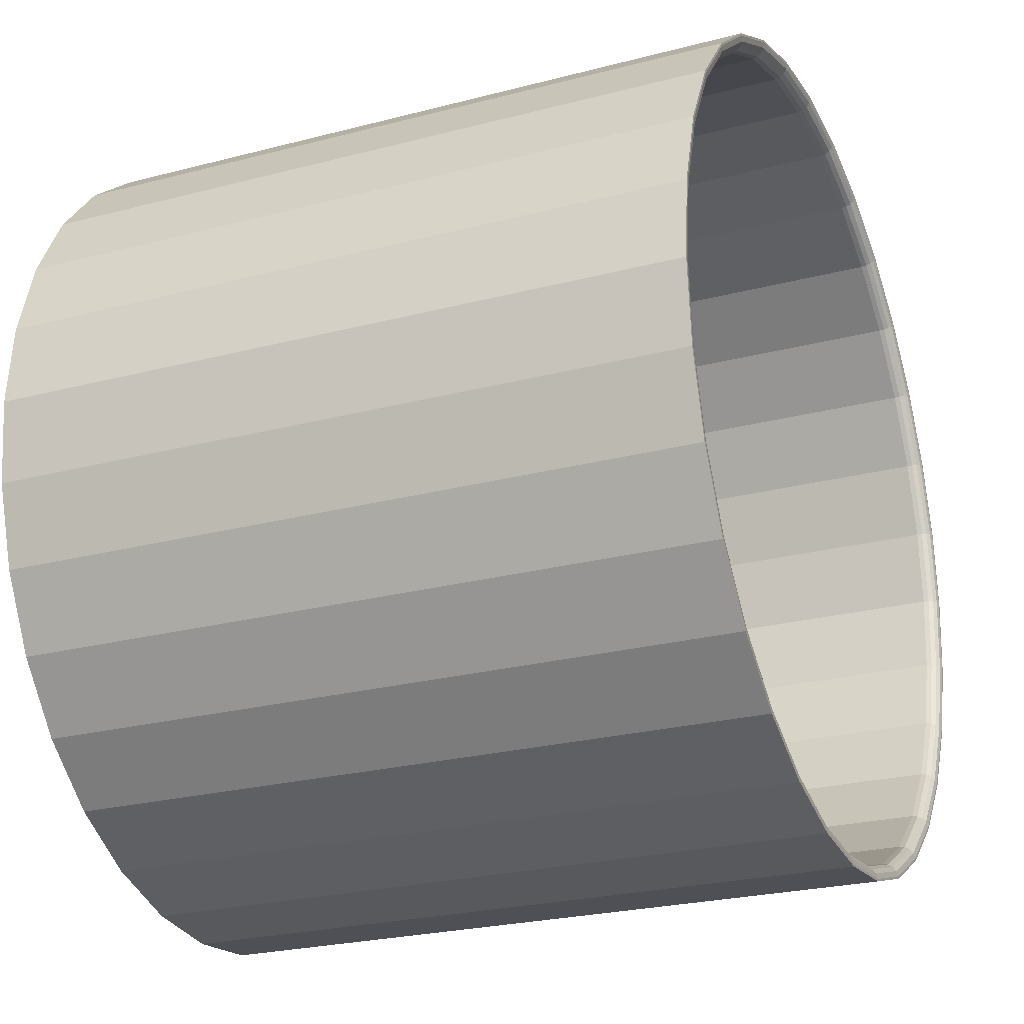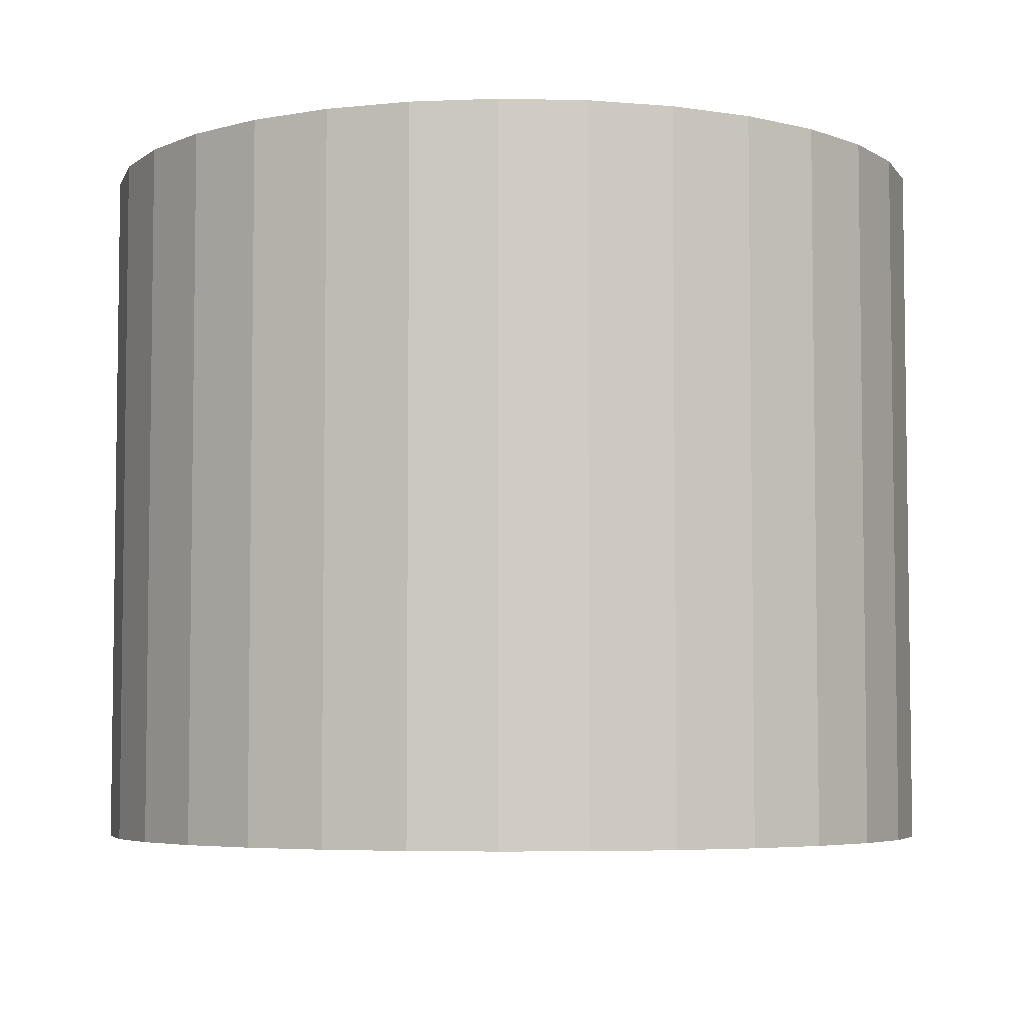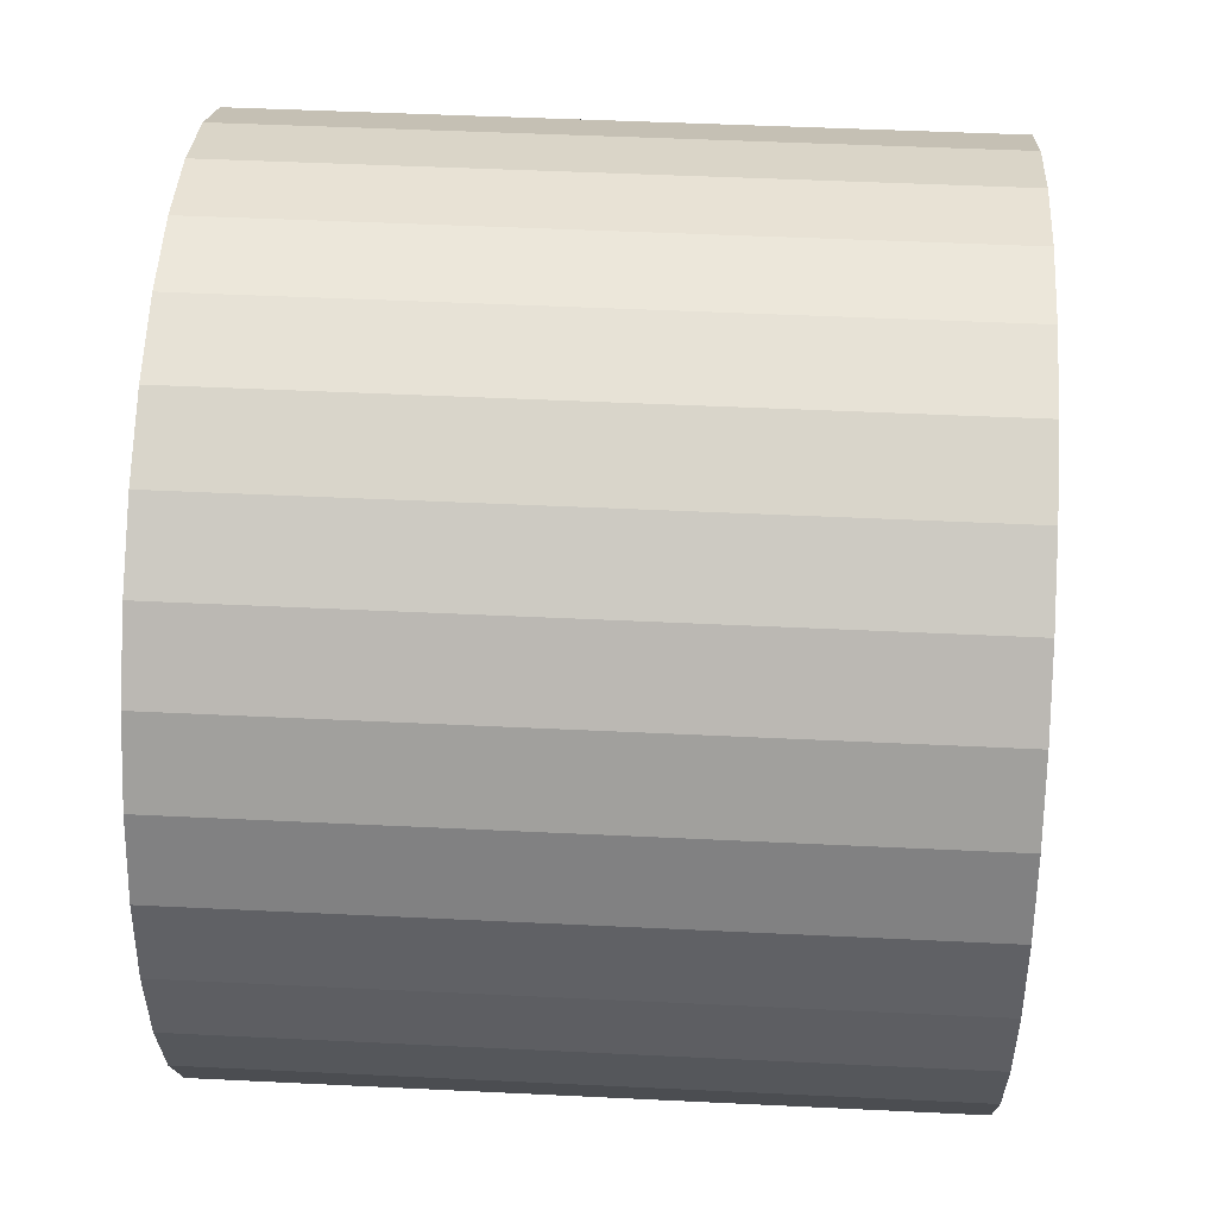
<metadata>
{"format":"obj","ext":"obj","renderer":"f3d","projection":"perspective","resolution":1024,"background":"white","views":[{"elev":-24.6,"azim":113.3,"up":"+Z"},{"elev":-5.2,"azim":125.5,"up":"+Y"},{"elev":46.1,"azim":93.2,"up":"+Z"}]}
</metadata>
<code>
o Circle
v 0 0.1 -2.6
v -0.5072 0.1 -2.55
v -0.995 0.1 -2.402
v -1.444 0.1 -2.162
v -1.838 0.1 -1.838
v -2.162 0.1 -1.444
v -2.402 0.1 -0.995
v -2.55 0.1 -0.5072
v -2.6 0.1 0
v -2.55 0.1 0.5072
v -2.402 0.1 0.995
v -2.162 0.1 1.444
v -1.838 0.1 1.838
v -1.444 0.1 2.162
v -0.995 0.1 2.402
v -0.5072 0.1 2.55
v 1e-06 0.1 2.6
v 0.5072 0.1 2.55
v 0.995 0.1 2.402
v 1.444 0.1 2.162
v 1.838 0.1 1.838
v 2.162 0.1 1.444
v 2.402 0.1 0.995
v 2.55 0.1 0.5072
v 2.6 0.1 -2e-06
v 2.55 0.1 -0.5072
v 2.402 0.1 -0.995
v 2.162 0.1 -1.444
v 1.838 0.1 -1.838
v 1.444 0.1 -2.162
v 0.995 0.1 -2.402
v 0.5072 0.1 -2.55
v 0.4877 -3.9 -2.452
v 0.9567 -3.9 -2.31
v 1.389 -3.9 -2.079
v 1.768 -3.9 -1.768
v 2.079 -3.9 -1.389
v 2.31 -3.9 -0.9567
v 2.452 -3.9 -0.4877
v 2.5 -3.9 -2e-06
v 2.452 -3.9 0.4877
v 2.31 -3.9 0.9567
v 2.079 -3.9 1.389
v 1.768 -3.9 1.768
v 1.389 -3.9 2.079
v 0.9567 -3.9 2.31
v 0.4877 -3.9 2.452
v 1e-06 -3.9 2.5
v -0.4877 -3.9 2.452
v -0.9567 -3.9 2.31
v -1.389 -3.9 2.079
v -1.768 -3.9 1.768
v -2.079 -3.9 1.389
v -2.31 -3.9 0.9567
v -2.452 -3.9 0.4877
v -2.5 -3.9 0
v -2.452 -3.9 -0.4877
v -2.31 -3.9 -0.9567
v -2.079 -3.9 -1.389
v -1.768 -3.9 -1.768
v -1.389 -3.9 -2.079
v -0.9567 -3.9 -2.31
v -0.4877 -3.9 -2.452
v 0 -3.9 -2.5
v 0 -3.9 -2.6
v -0.5072 -3.9 -2.55
v -0.995 -3.9 -2.402
v -1.444 -3.9 -2.162
v -1.838 -3.9 -1.838
v -2.162 -3.9 -1.444
v -2.402 -3.9 -0.995
v -2.55 -3.9 -0.5072
v -2.6 -3.9 0
v -2.55 -3.9 0.5072
v -2.402 -3.9 0.995
v -2.162 -3.9 1.444
v -1.838 -3.9 1.838
v -1.444 -3.9 2.162
v -0.995 -3.9 2.402
v -0.5072 -3.9 2.55
v 1e-06 -3.9 2.6
v 0.5072 -3.9 2.55
v 0.995 -3.9 2.402
v 1.444 -3.9 2.162
v 1.838 -3.9 1.838
v 2.162 -3.9 1.444
v 2.402 -3.9 0.995
v 2.55 -3.9 0.5072
v 2.6 -3.9 -2e-06
v 2.55 -3.9 -0.5072
v 2.402 -3.9 -0.995
v 2.162 -3.9 -1.444
v 1.838 -3.9 -1.838
v 1.444 -3.9 -2.162
v 0.995 -3.9 -2.402
v 0.5072 -3.9 -2.55
v 0.5044 0.1 -2.536
v 0.4877 0.01516 -2.452
v 0.498 0.09354 -2.504
v 0.4926 0.07515 -2.476
v 0.489 0.04763 -2.458
v 0.9567 0.01516 -2.31
v 0.9893 0.1 -2.388
v 0.9592 0.04763 -2.316
v 0.9663 0.07515 -2.333
v 0.9768 0.09354 -2.358
v 1.436 0.1 -2.15
v 1.389 0.01516 -2.079
v 1.418 0.09354 -2.122
v 1.403 0.07515 -2.099
v 1.393 0.04763 -2.084
v 1.828 0.1 -1.828
v 1.768 0.01516 -1.768
v 1.805 0.09354 -1.805
v 1.785 0.07515 -1.785
v 1.772 0.04763 -1.772
v 2.15 0.1 -1.436
v 2.079 0.01516 -1.389
v 2.122 0.09354 -1.418
v 2.099 0.07515 -1.403
v 2.084 0.04763 -1.393
v 2.388 0.1 -0.9893
v 2.31 0.01516 -0.9567
v 2.358 0.09354 -0.9768
v 2.333 0.07515 -0.9663
v 2.316 0.04763 -0.9592
v 2.536 0.1 -0.5044
v 2.452 0.01516 -0.4877
v 2.504 0.09354 -0.498
v 2.476 0.07515 -0.4926
v 2.458 0.04763 -0.489
v 2.585 0.1 -2e-06
v 2.5 0.01516 -2e-06
v 2.553 0.09354 -2e-06
v 2.525 0.07515 -2e-06
v 2.506 0.04763 -2e-06
v 2.536 0.1 0.5044
v 2.452 0.01516 0.4877
v 2.504 0.09354 0.498
v 2.476 0.07515 0.4926
v 2.458 0.04763 0.489
v 2.388 0.1 0.9893
v 2.31 0.01516 0.9567
v 2.358 0.09354 0.9768
v 2.333 0.07515 0.9663
v 2.316 0.04763 0.9592
v 2.15 0.1 1.436
v 2.079 0.01516 1.389
v 2.122 0.09354 1.418
v 2.099 0.07515 1.403
v 2.084 0.04763 1.393
v 1.828 0.1 1.828
v 1.768 0.01516 1.768
v 1.805 0.09354 1.805
v 1.785 0.07515 1.785
v 1.772 0.04763 1.772
v 1.436 0.1 2.15
v 1.389 0.01516 2.079
v 1.418 0.09354 2.122
v 1.403 0.07515 2.099
v 1.393 0.04763 2.084
v 0.9893 0.1 2.388
v 0.9567 0.01516 2.31
v 0.9768 0.09354 2.358
v 0.9663 0.07515 2.333
v 0.9592 0.04763 2.316
v 0.5044 0.1 2.536
v 0.4877 0.01516 2.452
v 0.498 0.09354 2.504
v 0.4926 0.07515 2.476
v 0.489 0.04763 2.458
v 1e-06 0.1 2.585
v 1e-06 0.01516 2.5
v 1e-06 0.09354 2.553
v 1e-06 0.07515 2.525
v 1e-06 0.04763 2.506
v -0.5044 0.1 2.536
v -0.4877 0.01516 2.452
v -0.498 0.09354 2.504
v -0.4926 0.07515 2.476
v -0.489 0.04763 2.458
v -0.9893 0.1 2.388
v -0.9567 0.01516 2.31
v -0.9768 0.09354 2.358
v -0.9663 0.07515 2.333
v -0.9592 0.04763 2.316
v -1.436 0.1 2.15
v -1.389 0.01516 2.079
v -1.418 0.09354 2.122
v -1.403 0.07515 2.099
v -1.393 0.04763 2.084
v -1.828 0.1 1.828
v -1.768 0.01516 1.768
v -1.805 0.09354 1.805
v -1.785 0.07515 1.785
v -1.772 0.04763 1.772
v -2.15 0.1 1.436
v -2.079 0.01516 1.389
v -2.122 0.09354 1.418
v -2.099 0.07515 1.403
v -2.084 0.04763 1.393
v -2.388 0.1 0.9893
v -2.31 0.01516 0.9567
v -2.358 0.09354 0.9768
v -2.333 0.07515 0.9663
v -2.316 0.04763 0.9592
v -2.536 0.1 0.5044
v -2.452 0.01516 0.4877
v -2.504 0.09354 0.498
v -2.476 0.07515 0.4926
v -2.458 0.04763 0.489
v -2.585 0.1 0
v -2.5 0.01516 0
v -2.553 0.09354 0
v -2.525 0.07515 0
v -2.506 0.04763 0
v -2.536 0.1 -0.5044
v -2.452 0.01516 -0.4877
v -2.504 0.09354 -0.498
v -2.476 0.07515 -0.4926
v -2.458 0.04763 -0.489
v -2.388 0.1 -0.9893
v -2.31 0.01516 -0.9567
v -2.358 0.09354 -0.9768
v -2.333 0.07515 -0.9663
v -2.316 0.04763 -0.9592
v -2.15 0.1 -1.436
v -2.079 0.01516 -1.389
v -2.122 0.09354 -1.418
v -2.099 0.07515 -1.403
v -2.084 0.04763 -1.393
v -1.828 0.1 -1.828
v -1.768 0.01516 -1.768
v -1.805 0.09354 -1.805
v -1.785 0.07515 -1.785
v -1.772 0.04763 -1.772
v -1.436 0.1 -2.15
v -1.389 0.01516 -2.079
v -1.418 0.09354 -2.122
v -1.403 0.07515 -2.099
v -1.393 0.04763 -2.084
v -0.9893 0.1 -2.388
v -0.9567 0.01516 -2.31
v -0.9768 0.09354 -2.358
v -0.9663 0.07515 -2.333
v -0.9592 0.04763 -2.316
v -0.5044 0.1 -2.536
v -0.4877 0.01516 -2.452
v -0.498 0.09354 -2.504
v -0.4926 0.07515 -2.476
v -0.489 0.04763 -2.458
v 0 0.01516 -2.5
v 0 0.1 -2.585
v 0 0.04763 -2.506
v 0 0.07515 -2.525
v 0 0.09354 -2.553
v -0.5072 -3.9 -2.55
v 0 -3.9 -2.6
v -0.995 -3.9 -2.402
v -1.444 -3.9 -2.162
v -1.838 -3.9 -1.838
v -2.162 -3.9 -1.444
v -2.402 -3.9 -0.995
v -2.55 -3.9 -0.5072
v -2.6 -3.9 0
v -2.55 -3.9 0.5072
v -2.402 -3.9 0.995
v -2.162 -3.9 1.444
v -1.838 -3.9 1.838
v -1.444 -3.9 2.162
v -0.995 -3.9 2.402
v -0.5072 -3.9 2.55
v 1e-06 -3.9 2.6
v 0.5072 -3.9 2.55
v 0.995 -3.9 2.402
v 1.444 -3.9 2.162
v 1.838 -3.9 1.838
v 2.162 -3.9 1.444
v 2.402 -3.9 0.995
v 2.55 -3.9 0.5072
v 2.6 -3.9 -2e-06
v 2.55 -3.9 -0.5072
v 2.402 -3.9 -0.995
v 2.162 -3.9 -1.444
v 1.838 -3.9 -1.838
v 1.444 -3.9 -2.162
v 0.995 -3.9 -2.402
v 0.5072 -3.9 -2.55
v -0.5072 -4.134 -2.55
v 0 -4.134 -2.6
v -0.995 -4.134 -2.402
v -1.444 -4.134 -2.162
v -1.838 -4.134 -1.838
v -2.162 -4.134 -1.444
v -2.402 -4.134 -0.995
v -2.55 -4.134 -0.5072
v -2.6 -4.134 0
v -2.55 -4.134 0.5072
v -2.402 -4.134 0.995
v -2.162 -4.134 1.444
v -1.838 -4.134 1.838
v -1.444 -4.134 2.162
v -0.995 -4.134 2.402
v -0.5072 -4.134 2.55
v 1e-06 -4.134 2.6
v 0.5072 -4.134 2.55
v 0.995 -4.134 2.402
v 1.444 -4.134 2.162
v 1.838 -4.134 1.838
v 2.162 -4.134 1.444
v 2.402 -4.134 0.995
v 2.55 -4.134 0.5072
v 2.6 -4.134 -2e-06
v 2.55 -4.134 -0.5072
v 2.402 -4.134 -0.995
v 2.162 -4.134 -1.444
v 1.838 -4.134 -1.838
v 1.444 -4.134 -2.162
v 0.995 -4.134 -2.402
v 0.5072 -4.134 -2.55
f 222 7 8
f 20 84 85
f 6 7 222
f 21 85 86
f 232 5 6
f 31 32 97
f 22 86 87
f 4 5 232
f 107 30 31
f 23 87 88
f 3 4 237
f 112 29 30
f 24 88 89
f 247 2 3
f 117 28 29
f 25 89 90
f 1 2 247
f 27 28 117
f 26 90 91
f 64 33 98
f 127 26 27
f 27 91 92
f 1 65 66
f 25 26 127
f 28 92 93
f 2 66 67
f 137 24 25
f 29 93 94
f 3 67 68
f 23 24 137
f 30 94 95
f 4 68 69
f 22 23 142
f 31 95 96
f 5 69 70
f 152 21 22
f 32 96 65
f 6 70 71
f 20 21 152
f 7 71 72
f 19 20 157
f 8 72 73
f 18 19 162
f 9 73 74
f 172 17 18
f 10 74 75
f 177 16 17
f 11 75 76
f 15 16 177
f 12 76 77
f 14 15 182
f 13 77 78
f 13 14 187
f 14 78 79
f 12 13 192
f 15 79 80
f 202 11 12
f 16 80 81
f 207 10 11
f 17 81 82
f 9 10 207
f 18 82 83
f 217 8 9
f 19 83 84
f 64 60 48
f 83 82 274
f 48 49 178
f 47 48 173
f 49 50 183
f 50 51 188
f 51 52 193
f 52 53 198
f 53 54 203
f 54 55 208
f 55 56 213
f 56 57 218
f 57 58 223
f 58 59 228
f 59 60 233
f 60 61 238
f 61 62 243
f 62 63 248
f 63 64 252
f 33 34 102
f 34 35 108
f 35 36 113
f 36 37 118
f 37 38 123
f 38 39 128
f 39 40 133
f 40 41 138
f 41 42 143
f 42 43 148
f 43 44 153
f 44 45 158
f 45 46 163
f 46 47 168
f 256 99 97
f 255 100 99
f 254 101 100
f 254 252 98
f 106 109 107
f 105 110 109
f 104 111 110
f 102 108 111
f 107 109 114
f 109 110 115
f 110 111 116
f 108 113 116
f 112 114 119
f 115 120 119
f 116 121 120
f 116 113 118
f 119 124 122
f 120 125 124
f 121 126 125
f 118 123 126
f 124 129 127
f 125 130 129
f 126 131 130
f 123 128 131
f 127 129 134
f 130 135 134
f 131 136 135
f 131 128 133
f 134 139 137
f 135 140 139
f 136 141 140
f 133 138 141
f 137 139 144
f 139 140 145
f 141 146 145
f 138 143 146
f 142 144 149
f 145 150 149
f 146 151 150
f 143 148 151
f 149 154 152
f 150 155 154
f 151 156 155
f 151 148 153
f 152 154 159
f 155 160 159
f 156 161 160
f 153 158 161
f 157 159 164
f 159 160 165
f 161 166 165
f 161 158 163
f 164 169 167
f 164 165 170
f 166 171 170
f 166 163 168
f 167 169 174
f 169 170 175
f 170 171 176
f 168 173 176
f 172 174 179
f 174 175 180
f 176 181 180
f 173 178 181
f 179 184 182
f 180 185 184
f 180 181 186
f 181 178 183
f 184 189 187
f 185 190 189
f 186 191 190
f 183 188 191
f 187 189 194
f 190 195 194
f 190 191 196
f 188 193 196
f 194 199 197
f 194 195 200
f 196 201 200
f 193 198 201
f 199 204 202
f 199 200 205
f 201 206 205
f 198 203 206
f 204 209 207
f 205 210 209
f 205 206 211
f 203 208 211
f 209 214 212
f 209 210 215
f 210 211 216
f 211 208 213
f 214 219 217
f 215 220 219
f 216 221 220
f 216 213 218
f 219 224 222
f 220 225 224
f 221 226 225
f 218 223 226
f 222 224 229
f 225 230 229
f 226 231 230
f 223 228 231
f 227 229 234
f 230 235 234
f 231 236 235
f 231 228 233
f 234 239 237
f 234 235 240
f 235 236 241
f 233 238 241
f 237 239 244
f 239 240 245
f 241 246 245
f 238 243 246
f 244 249 247
f 245 250 249
f 246 251 250
f 243 248 251
f 249 256 253
f 250 255 256
f 251 254 255
f 248 252 254
f 97 99 106
f 100 105 106
f 101 104 105
f 98 102 104
f 32 1 253
f 260 292 293
f 70 69 261
f 65 96 288
f 84 83 275
f 71 70 262
f 85 84 276
f 72 71 263
f 86 85 277
f 73 72 264
f 87 86 278
f 74 73 265
f 88 87 279
f 75 74 266
f 89 88 280
f 76 75 267
f 90 89 281
f 77 76 268
f 91 90 282
f 78 77 269
f 92 91 283
f 79 78 270
f 66 65 258
f 93 92 284
f 80 79 271
f 67 66 257
f 94 93 285
f 81 80 272
f 68 67 259
f 95 94 286
f 82 81 273
f 69 68 260
f 96 95 287
f 298 314 306
f 287 319 320
f 274 306 307
f 261 293 294
f 288 320 290
f 275 307 308
f 262 294 295
f 276 308 309
f 263 295 296
f 277 309 310
f 264 296 297
f 278 310 311
f 265 297 298
f 279 311 312
f 266 298 299
f 280 312 313
f 267 299 300
f 281 313 314
f 268 300 301
f 282 314 315
f 269 301 302
f 283 315 316
f 270 302 303
f 258 290 289
f 284 316 317
f 271 303 304
f 257 289 291
f 285 317 318
f 272 304 305
f 259 291 292
f 286 318 319
f 273 305 306
f 217 222 8
f 21 20 85
f 227 6 222
f 22 21 86
f 227 232 6
f 103 31 97
f 23 22 87
f 237 4 232
f 103 107 31
f 24 23 88
f 242 3 237
f 107 112 30
f 25 24 89
f 242 247 3
f 112 117 29
f 26 25 90
f 253 1 247
f 122 27 117
f 27 26 91
f 252 64 98
f 122 127 27
f 28 27 92
f 2 1 66
f 132 25 127
f 29 28 93
f 3 2 67
f 132 137 25
f 30 29 94
f 4 3 68
f 142 23 137
f 31 30 95
f 5 4 69
f 147 22 142
f 32 31 96
f 6 5 70
f 147 152 22
f 1 32 65
f 7 6 71
f 157 20 152
f 8 7 72
f 162 19 157
f 9 8 73
f 167 18 162
f 10 9 74
f 167 172 18
f 11 10 75
f 172 177 17
f 12 11 76
f 182 15 177
f 13 12 77
f 187 14 182
f 14 13 78
f 192 13 187
f 15 14 79
f 197 12 192
f 16 15 80
f 197 202 12
f 17 16 81
f 202 207 11
f 18 17 82
f 212 9 207
f 19 18 83
f 212 217 9
f 20 19 84
f 36 33 64
f 36 35 34
f 38 37 36
f 40 39 38
f 42 41 40
f 40 43 42
f 46 45 44
f 48 47 46
f 52 49 48
f 52 51 50
f 54 53 52
f 56 55 54
f 58 57 56
f 60 59 58
f 62 61 60
f 64 63 62
f 36 34 33
f 40 38 36
f 44 43 40
f 40 46 44
f 52 50 49
f 56 54 52
f 60 58 56
f 64 62 60
f 48 36 64
f 48 46 40
f 56 52 48
f 48 60 56
f 48 40 36
f 275 83 274
f 173 48 178
f 168 47 173
f 178 49 183
f 183 50 188
f 188 51 193
f 193 52 198
f 198 53 203
f 203 54 208
f 208 55 213
f 213 56 218
f 218 57 223
f 223 58 228
f 228 59 233
f 233 60 238
f 238 61 243
f 243 62 248
f 248 63 252
f 98 33 102
f 102 34 108
f 108 35 113
f 113 36 118
f 118 37 123
f 123 38 128
f 128 39 133
f 133 40 138
f 138 41 143
f 143 42 148
f 148 43 153
f 153 44 158
f 158 45 163
f 163 46 168
f 253 256 97
f 256 255 99
f 255 254 100
f 101 254 98
f 103 106 107
f 106 105 109
f 105 104 110
f 104 102 111
f 112 107 114
f 114 109 115
f 115 110 116
f 111 108 116
f 117 112 119
f 114 115 119
f 115 116 120
f 121 116 118
f 117 119 122
f 119 120 124
f 120 121 125
f 121 118 126
f 122 124 127
f 124 125 129
f 125 126 130
f 126 123 131
f 132 127 134
f 129 130 134
f 130 131 135
f 136 131 133
f 132 134 137
f 134 135 139
f 135 136 140
f 136 133 141
f 142 137 144
f 144 139 145
f 140 141 145
f 141 138 146
f 147 142 149
f 144 145 149
f 145 146 150
f 146 143 151
f 147 149 152
f 149 150 154
f 150 151 155
f 156 151 153
f 157 152 159
f 154 155 159
f 155 156 160
f 156 153 161
f 162 157 164
f 164 159 165
f 160 161 165
f 166 161 163
f 162 164 167
f 169 164 170
f 165 166 170
f 171 166 168
f 172 167 174
f 174 169 175
f 175 170 176
f 171 168 176
f 177 172 179
f 179 174 180
f 175 176 180
f 176 173 181
f 177 179 182
f 179 180 184
f 185 180 186
f 186 181 183
f 182 184 187
f 184 185 189
f 185 186 190
f 186 183 191
f 192 187 194
f 189 190 194
f 195 190 196
f 191 188 196
f 192 194 197
f 199 194 200
f 195 196 200
f 196 193 201
f 197 199 202
f 204 199 205
f 200 201 205
f 201 198 206
f 202 204 207
f 204 205 209
f 210 205 211
f 206 203 211
f 207 209 212
f 214 209 215
f 215 210 216
f 216 211 213
f 212 214 217
f 214 215 219
f 215 216 220
f 221 216 218
f 217 219 222
f 219 220 224
f 220 221 225
f 221 218 226
f 227 222 229
f 224 225 229
f 225 226 230
f 226 223 231
f 232 227 234
f 229 230 234
f 230 231 235
f 236 231 233
f 232 234 237
f 239 234 240
f 240 235 241
f 236 233 241
f 242 237 244
f 244 239 245
f 240 241 245
f 241 238 246
f 242 244 247
f 244 245 249
f 245 246 250
f 246 243 251
f 247 249 253
f 249 250 256
f 250 251 255
f 251 248 254
f 103 97 106
f 99 100 106
f 100 101 105
f 101 98 104
f 97 32 253
f 261 260 293
f 262 70 261
f 258 65 288
f 276 84 275
f 263 71 262
f 277 85 276
f 264 72 263
f 278 86 277
f 265 73 264
f 279 87 278
f 266 74 265
f 280 88 279
f 267 75 266
f 281 89 280
f 268 76 267
f 282 90 281
f 269 77 268
f 283 91 282
f 270 78 269
f 284 92 283
f 271 79 270
f 257 66 258
f 285 93 284
f 272 80 271
f 259 67 257
f 286 94 285
f 273 81 272
f 260 68 259
f 287 95 286
f 274 82 273
f 261 69 260
f 288 96 287
f 294 291 289
f 294 293 292
f 298 295 294
f 298 297 296
f 300 299 298
f 302 301 300
f 304 303 302
f 306 305 304
f 308 307 306
f 310 309 308
f 312 311 310
f 314 313 312
f 316 315 314
f 314 317 316
f 320 319 318
f 289 290 320
f 294 292 291
f 298 296 295
f 306 300 298
f 306 304 302
f 314 308 306
f 314 312 310
f 318 317 314
f 289 320 318
f 298 294 289
f 306 302 300
f 314 310 308
f 289 318 314
f 314 298 289
f 288 287 320
f 275 274 307
f 262 261 294
f 258 288 290
f 276 275 308
f 263 262 295
f 277 276 309
f 264 263 296
f 278 277 310
f 265 264 297
f 279 278 311
f 266 265 298
f 280 279 312
f 267 266 299
f 281 280 313
f 268 267 300
f 282 281 314
f 269 268 301
f 283 282 315
f 270 269 302
f 284 283 316
f 271 270 303
f 257 258 289
f 285 284 317
f 272 271 304
f 259 257 291
f 286 285 318
f 273 272 305
f 260 259 292
f 287 286 319
f 274 273 306

</code>
